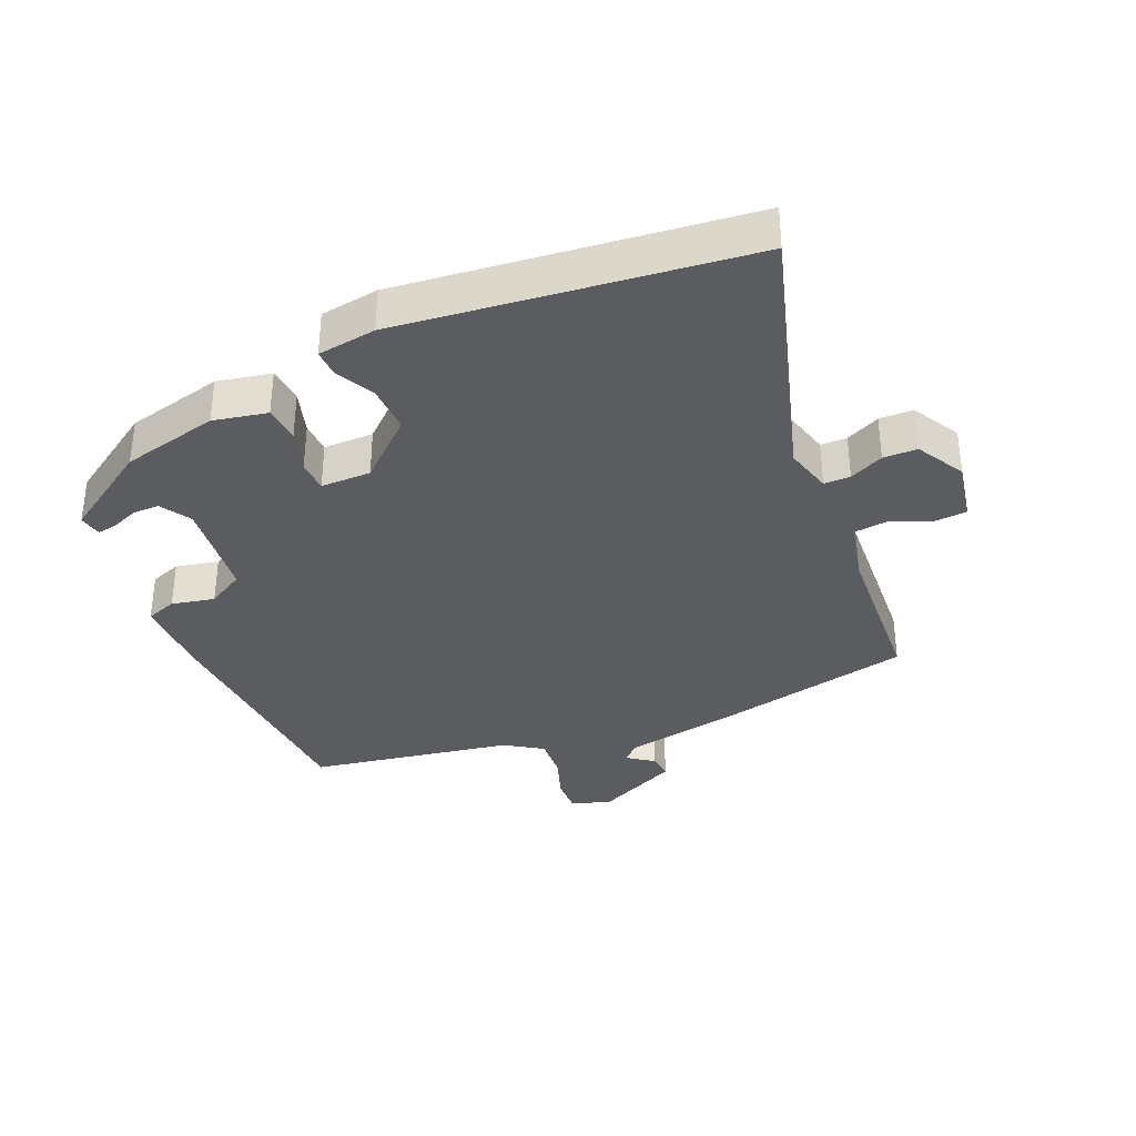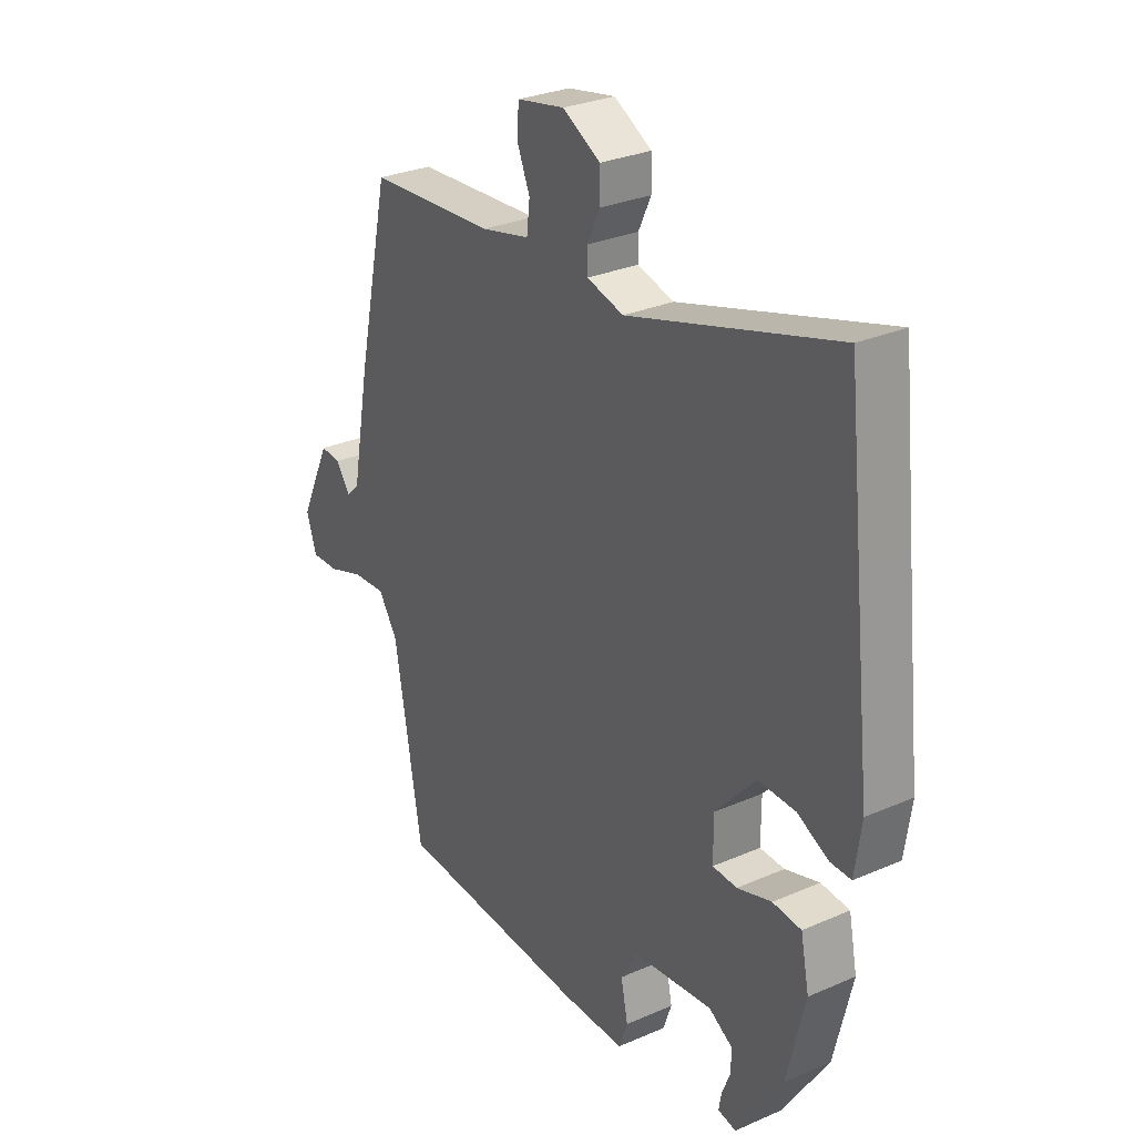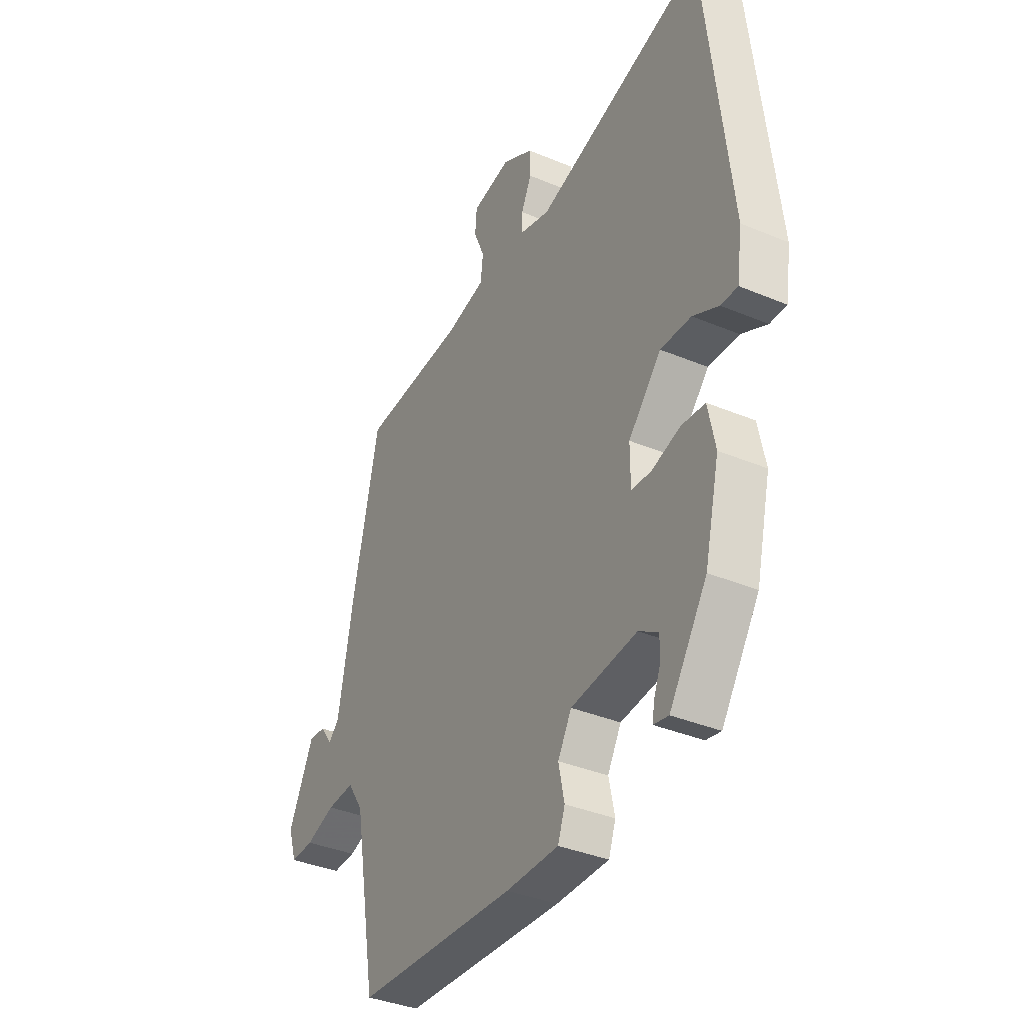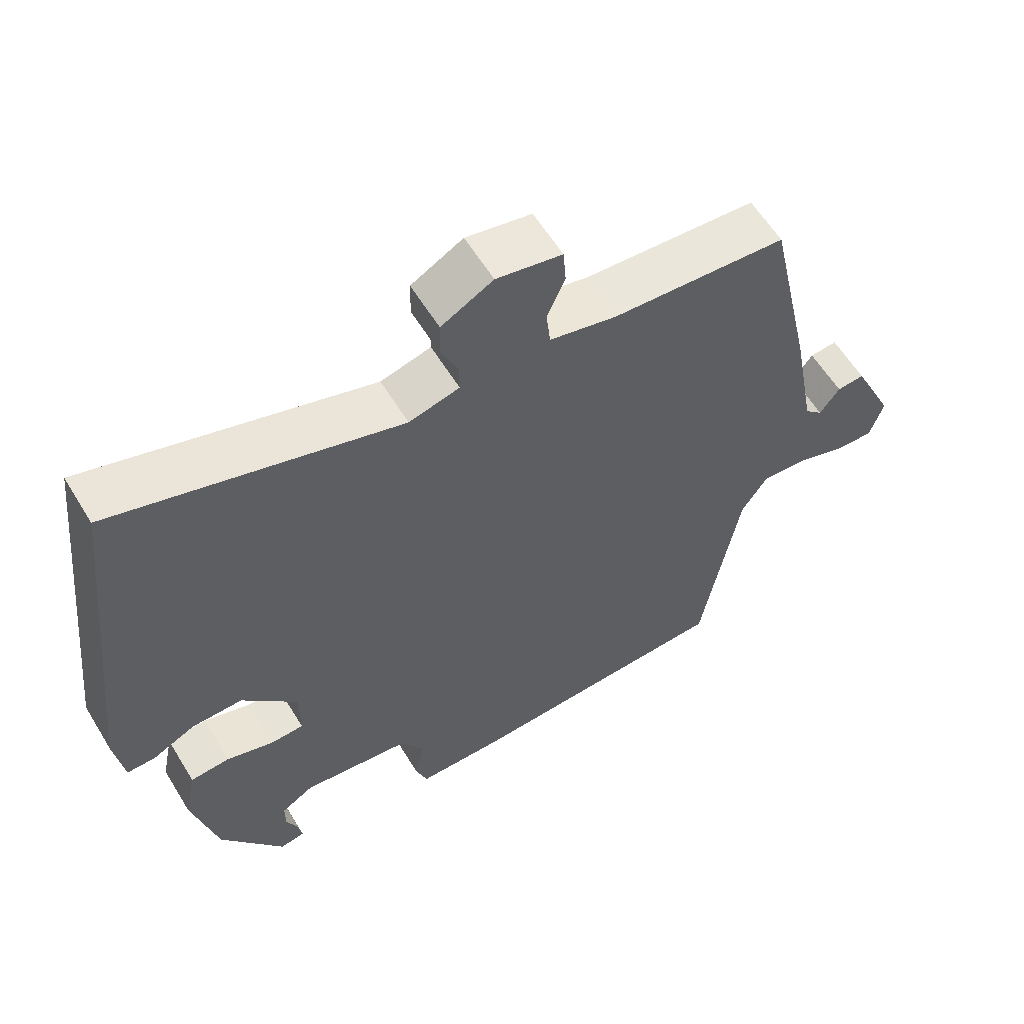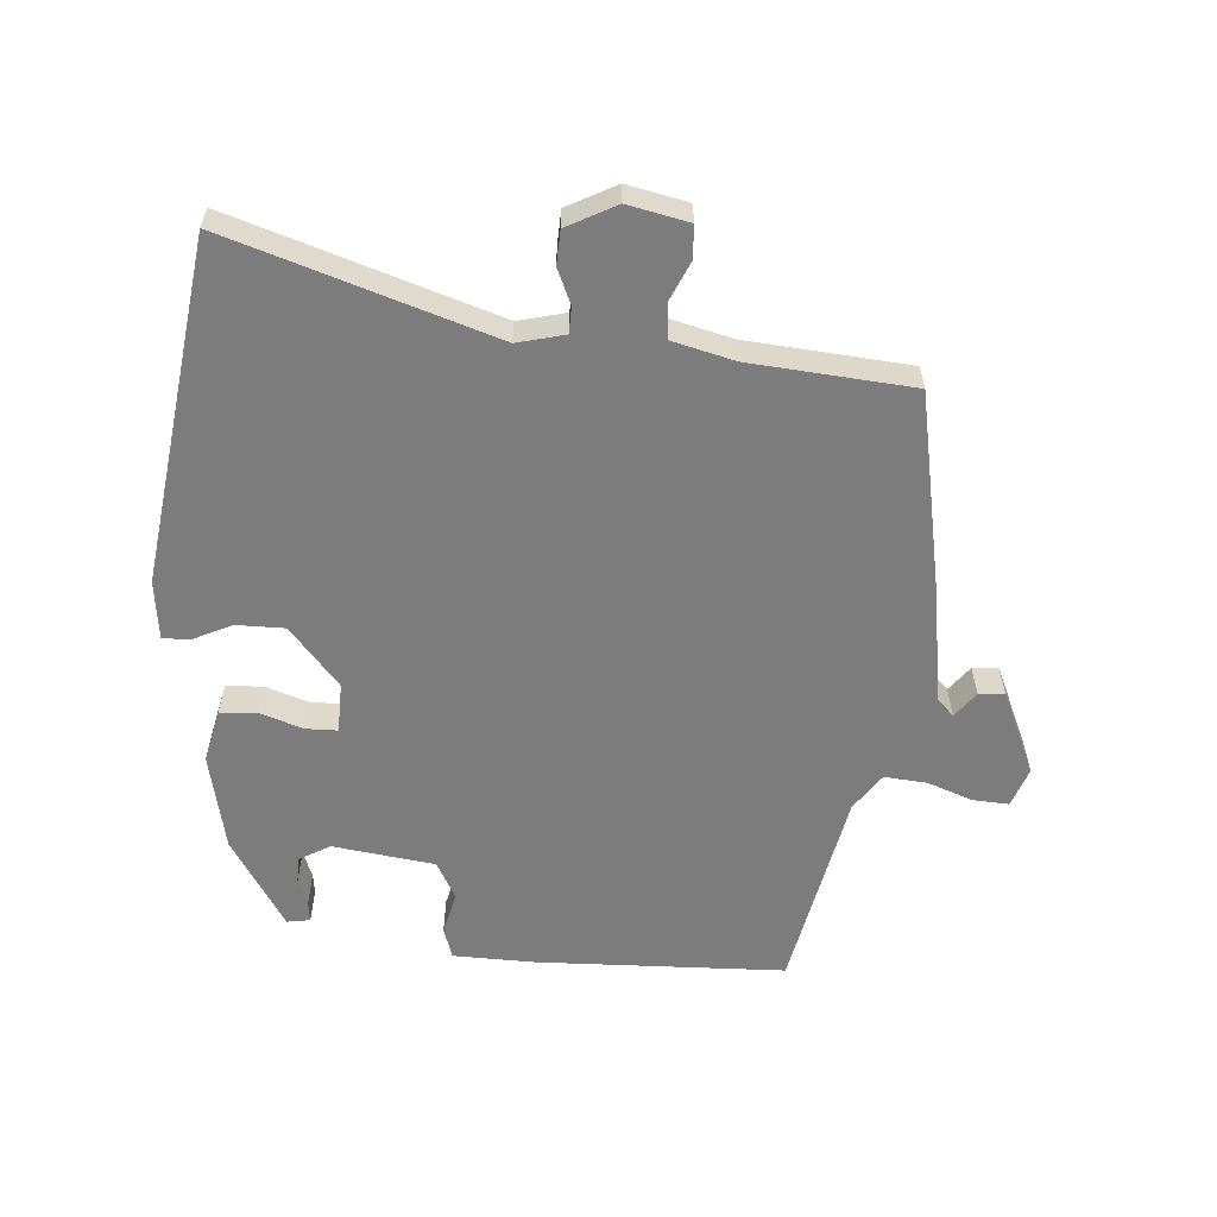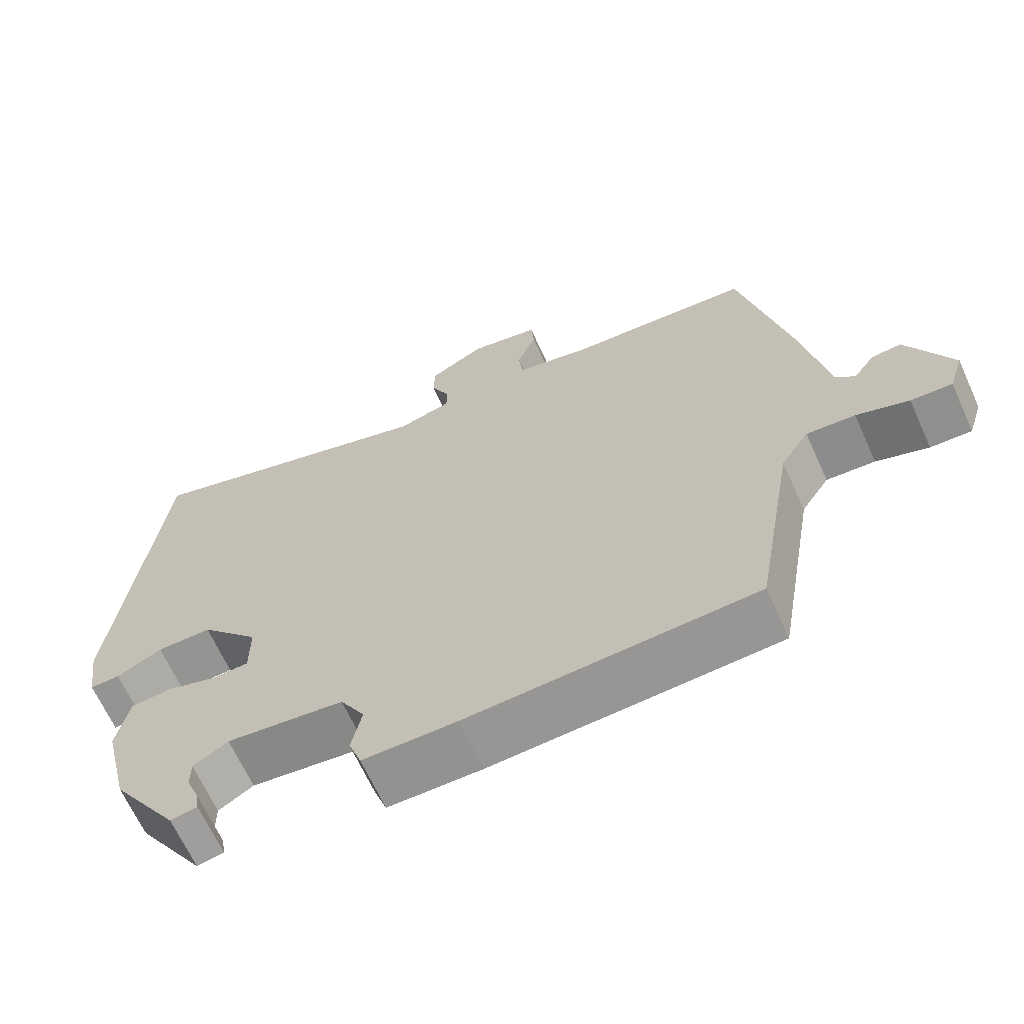
<metadata>
{"format":"obj","ext":"obj","renderer":"f3d","projection":"perspective","resolution":1024,"background":"white","views":[{"elev":-35.0,"azim":-66.9,"up":"+Y"},{"elev":29.0,"azim":-123.0,"up":"+Z"},{"elev":-36.8,"azim":-118.5,"up":"+Z"},{"elev":59.5,"azim":-31.2,"up":"+Z"},{"elev":-58.8,"azim":-5.7,"up":"+Y"},{"elev":-66.2,"azim":24.4,"up":"+Z"}]}
</metadata>
<code>
v -0.427 0.07 -0.322
v -0.463 0.07 -0.171
v -0.446 0.07 -0.087
v -0.389 0.07 -0.082
v -0.321 0.07 -0.103
v -0.272 0.07 -0.101
v -0.272 0.07 -0.023
v -0.352 0.07 0.066
v -0.426 0.07 0.064
v -0.488 0.07 0.033
v -0.529 0.07 0.032
v -0.542 0.07 0.123
v -0.509 0.07 0.417
v -0.482 0.07 0.66
v -0.07 0.07 0.538
v 0.003 0.07 0.558
v 0.003 0.07 0.599
v -0.022 0.07 0.652
v -0.021 0.07 0.705
v 0.054 0.07 0.747
v 0.149 0.07 0.729
v 0.153 0.07 0.678
v 0.127 0.07 0.616
v 0.133 0.07 0.563
v 0.23 0.07 0.541
v 0.483 0.07 0.526
v 0.549 0.07 0.226
v 0.584 0.07 0.038
v 0.61 0.07 0.013
v 0.639 0.07 0.053
v 0.679 0.07 0.057
v 0.74 0.07 -0.072
v 0.72 0.07 -0.134
v 0.664 0.07 -0.132
v 0.593 0.07 -0.108
v 0.527 0.07 -0.104
v 0.489 0.07 -0.162
v 0.434 0.07 -0.48
v 0.047 0.07 -0.502
v -0.08 0.07 -0.502
v -0.097 0.07 -0.454
v -0.083 0.07 -0.387
v -0.116 0.07 -0.329
v -0.275 0.07 -0.311
v -0.322 0.07 -0.34
v -0.322 0.07 -0.381
v -0.305 0.07 -0.423
v -0.3 0.07 -0.454
v -0.336 0.07 -0.461
v -0.427 0 -0.322
v -0.463 0 -0.171
v -0.446 0 -0.087
v -0.389 0 -0.082
v -0.321 0 -0.103
v -0.272 0 -0.101
v -0.272 0 -0.023
v -0.352 0 0.066
v -0.426 0 0.064
v -0.488 0 0.033
v -0.529 0 0.032
v -0.542 0 0.123
v -0.509 0 0.417
v -0.482 0 0.66
v -0.07 0 0.538
v 0.003 0 0.558
v 0.003 0 0.599
v -0.022 0 0.652
v -0.021 0 0.705
v 0.054 0 0.747
v 0.149 0 0.729
v 0.153 0 0.678
v 0.127 0 0.616
v 0.133 0 0.563
v 0.23 0 0.541
v 0.483 0 0.526
v 0.549 0 0.226
v 0.584 0 0.038
v 0.61 0 0.013
v 0.639 0 0.053
v 0.679 0 0.057
v 0.74 0 -0.072
v 0.72 0 -0.134
v 0.664 0 -0.132
v 0.593 0 -0.108
v 0.527 0 -0.104
v 0.489 0 -0.162
v 0.434 0 -0.48
v 0.047 0 -0.502
v -0.08 0 -0.502
v -0.097 0 -0.454
v -0.083 0 -0.387
v -0.116 0 -0.329
v -0.275 0 -0.311
v -0.322 0 -0.34
v -0.322 0 -0.381
v -0.305 0 -0.423
v -0.3 0 -0.454
v -0.336 0 -0.461
f 1 2 3
f 49 1 3
f 48 49 3
f 47 48 3
f 46 47 3
f 45 46 3 4
f 44 45 4 5
f 43 44 5 6
f 40 41 42
f 39 40 42
f 38 39 42
f 37 38 42
f 36 37 42 43
f 33 34 35
f 32 33 35
f 31 32 35
f 30 31 35
f 29 30 35
f 28 29 35 36
f 43 6 7
f 36 43 7
f 28 36 7
f 27 28 7
f 26 27 7
f 25 26 7
f 21 22 23
f 20 21 23
f 19 20 23
f 18 19 23
f 17 18 23
f 16 17 23 24
f 25 7 8
f 24 25 8
f 16 24 8
f 15 16 8
f 11 12 13
f 10 11 13
f 9 10 13
f 13 14 15
f 9 13 15
f 8 9 15
f 52 51 50
f 52 50 98
f 52 98 97
f 52 97 96
f 52 96 95
f 53 52 95 94
f 54 53 94 93
f 55 54 93 92
f 91 90 89
f 91 89 88
f 91 88 87
f 91 87 86
f 92 91 86 85
f 84 83 82
f 84 82 81
f 84 81 80
f 84 80 79
f 84 79 78
f 85 84 78 77
f 56 55 92
f 56 92 85
f 56 85 77
f 56 77 76
f 56 76 75
f 56 75 74
f 72 71 70
f 72 70 69
f 72 69 68
f 72 68 67
f 72 67 66
f 73 72 66 65
f 57 56 74
f 57 74 73
f 57 73 65
f 57 65 64
f 62 61 60
f 62 60 59
f 62 59 58
f 64 63 62
f 64 62 58
f 64 58 57
f 1 50 51 2
f 2 51 52 3
f 3 52 53 4
f 4 53 54 5
f 5 54 55 6
f 6 55 56 7
f 7 56 57 8
f 8 57 58 9
f 9 58 59 10
f 10 59 60 11
f 11 60 61 12
f 12 61 62 13
f 13 62 63 14
f 14 63 64 15
f 15 64 65 16
f 16 65 66 17
f 17 66 67 18
f 18 67 68 19
f 19 68 69 20
f 20 69 70 21
f 21 70 71 22
f 22 71 72 23
f 23 72 73 24
f 24 73 74 25
f 25 74 75 26
f 26 75 76 27
f 27 76 77 28
f 28 77 78 29
f 29 78 79 30
f 30 79 80 31
f 31 80 81 32
f 32 81 82 33
f 33 82 83 34
f 34 83 84 35
f 35 84 85 36
f 36 85 86 37
f 37 86 87 38
f 38 87 88 39
f 39 88 89 40
f 40 89 90 41
f 41 90 91 42
f 42 91 92 43
f 43 92 93 44
f 44 93 94 45
f 45 94 95 46
f 46 95 96 47
f 47 96 97 48
f 48 97 98 49
f 49 98 50 1

</code>
